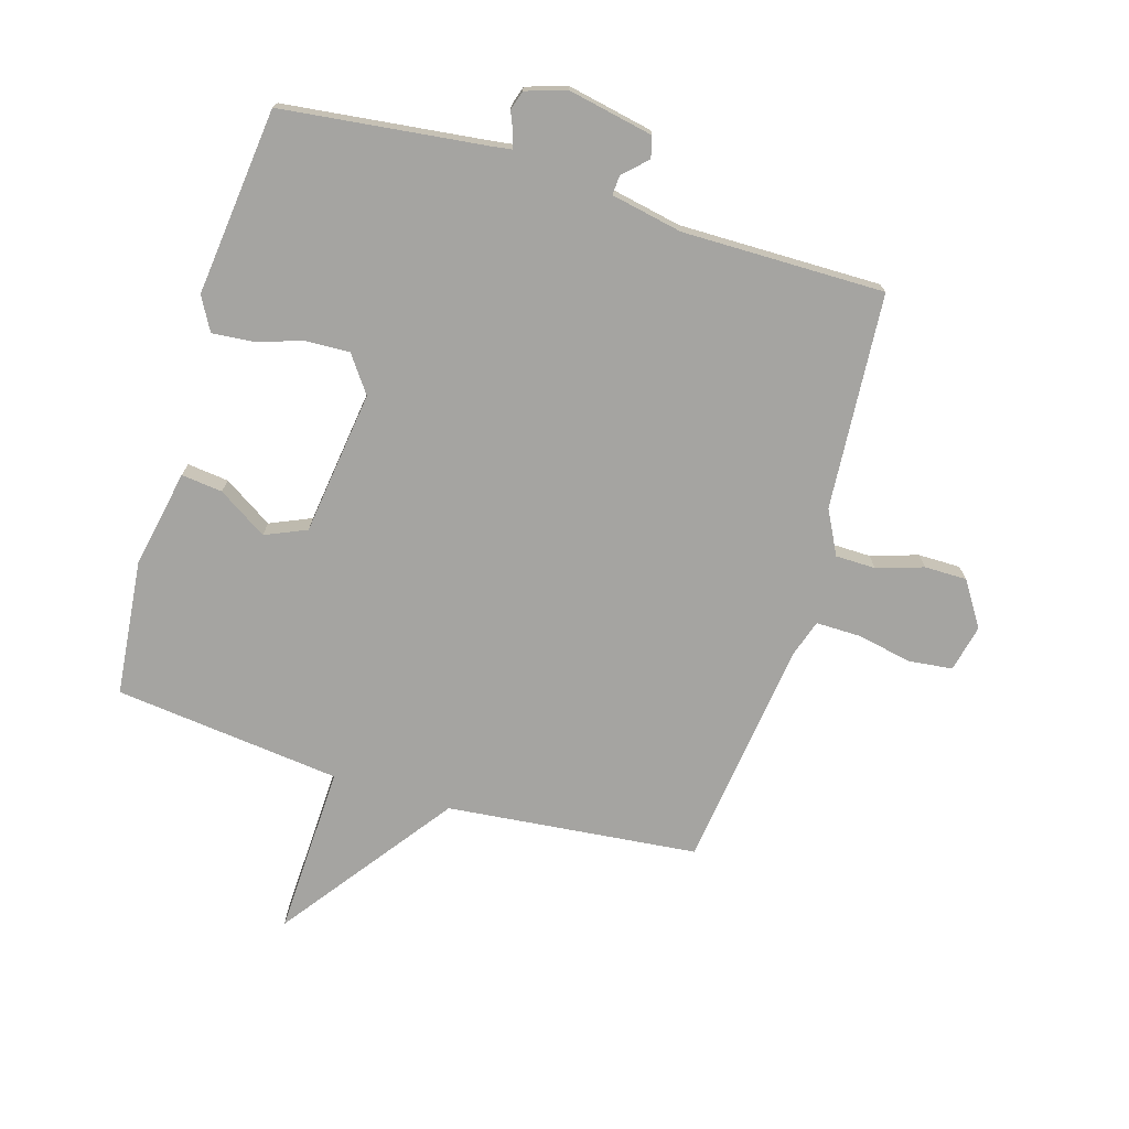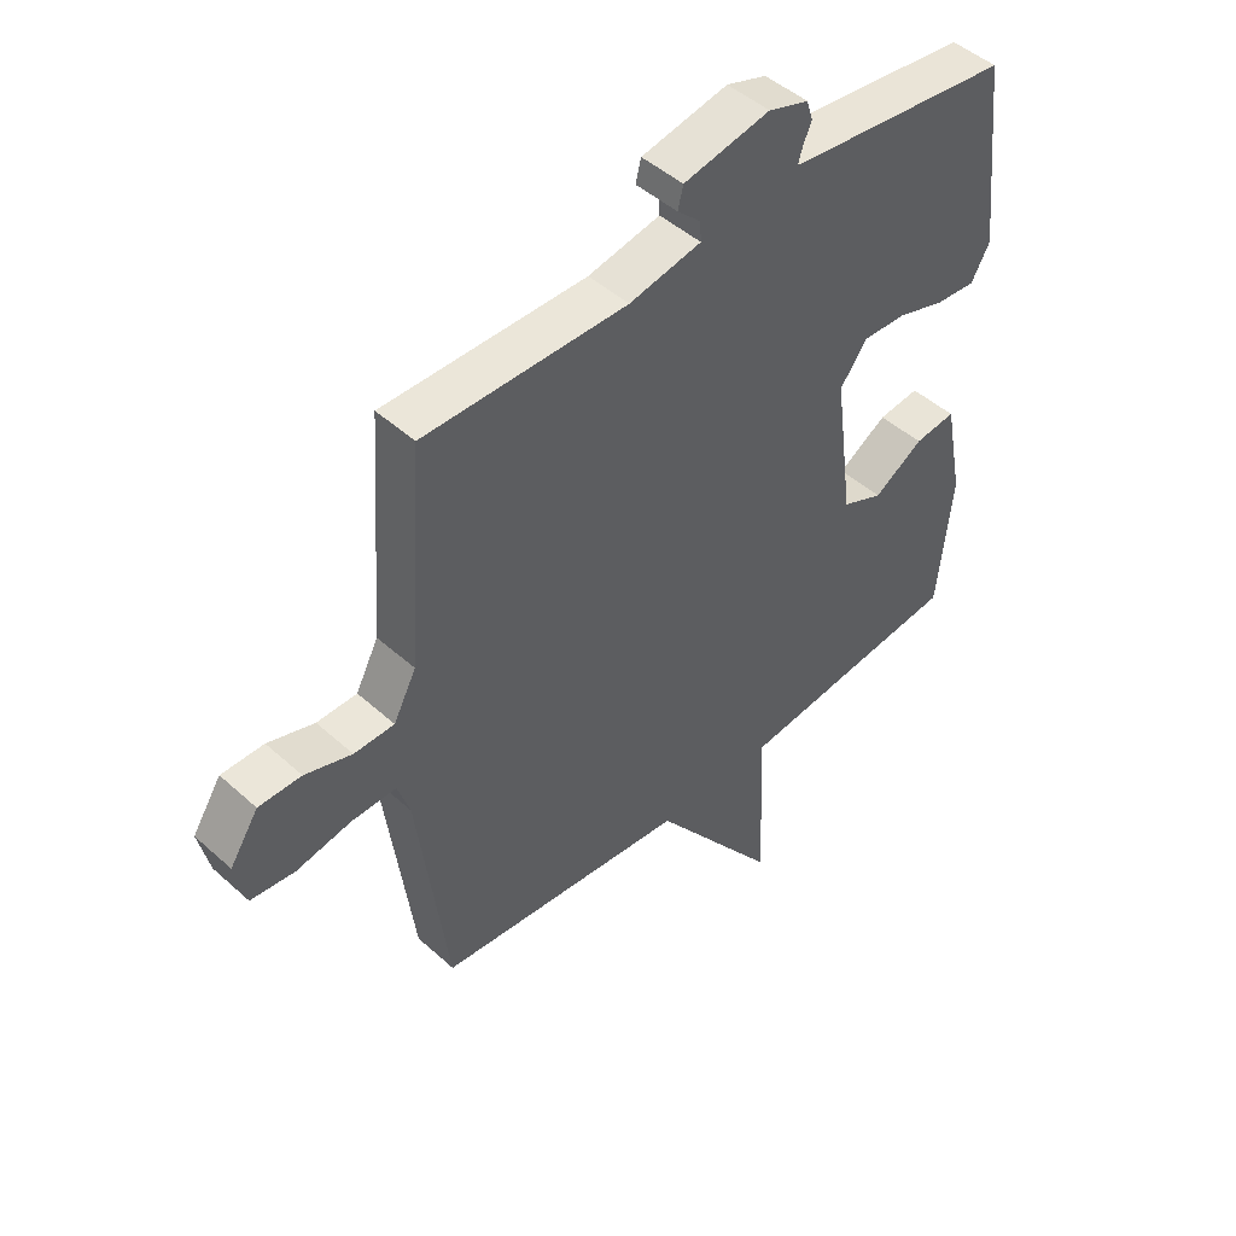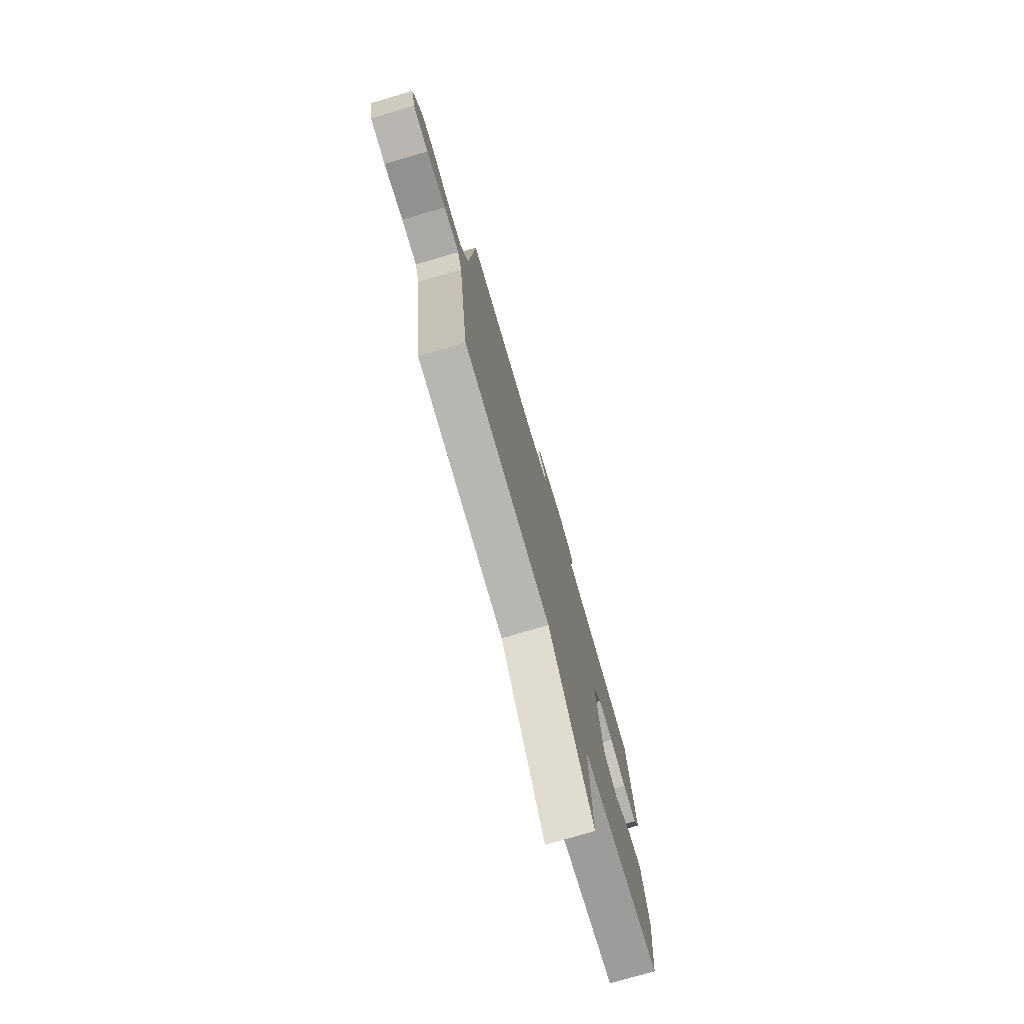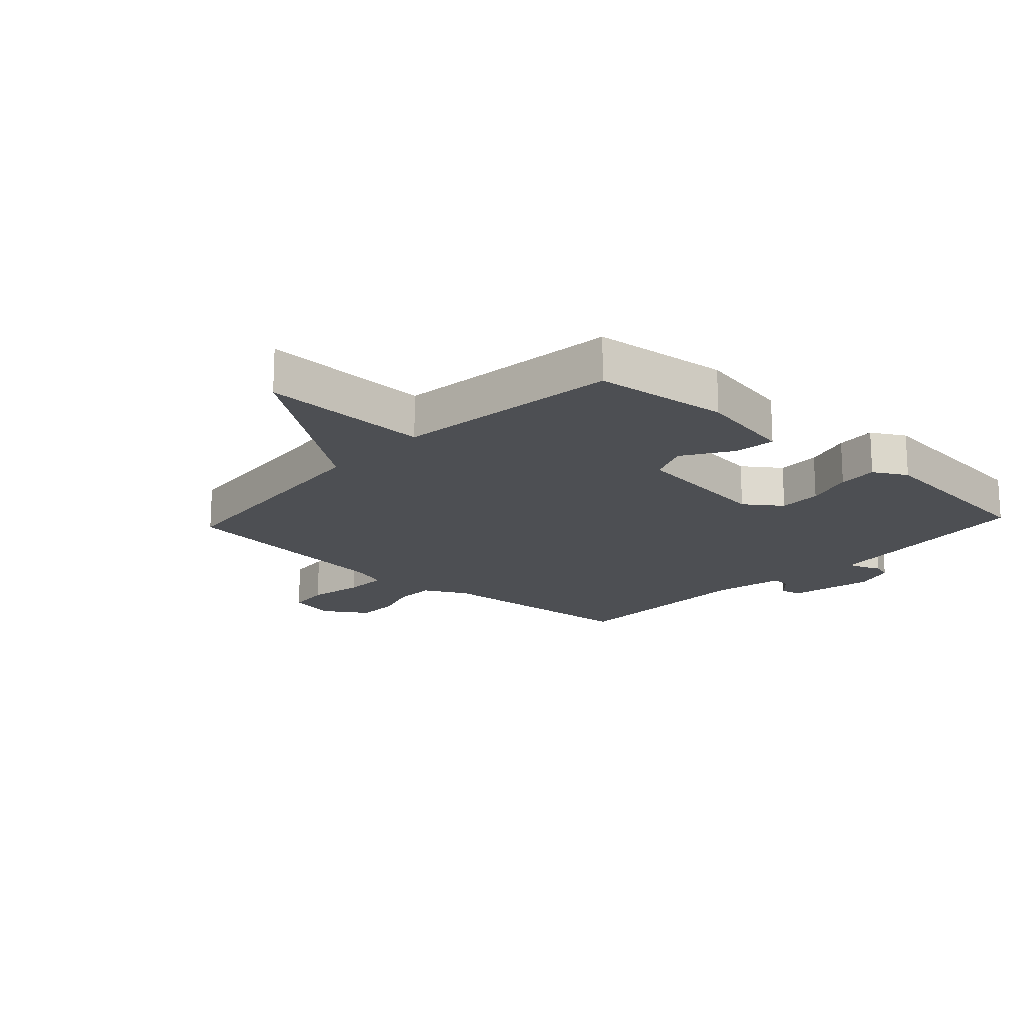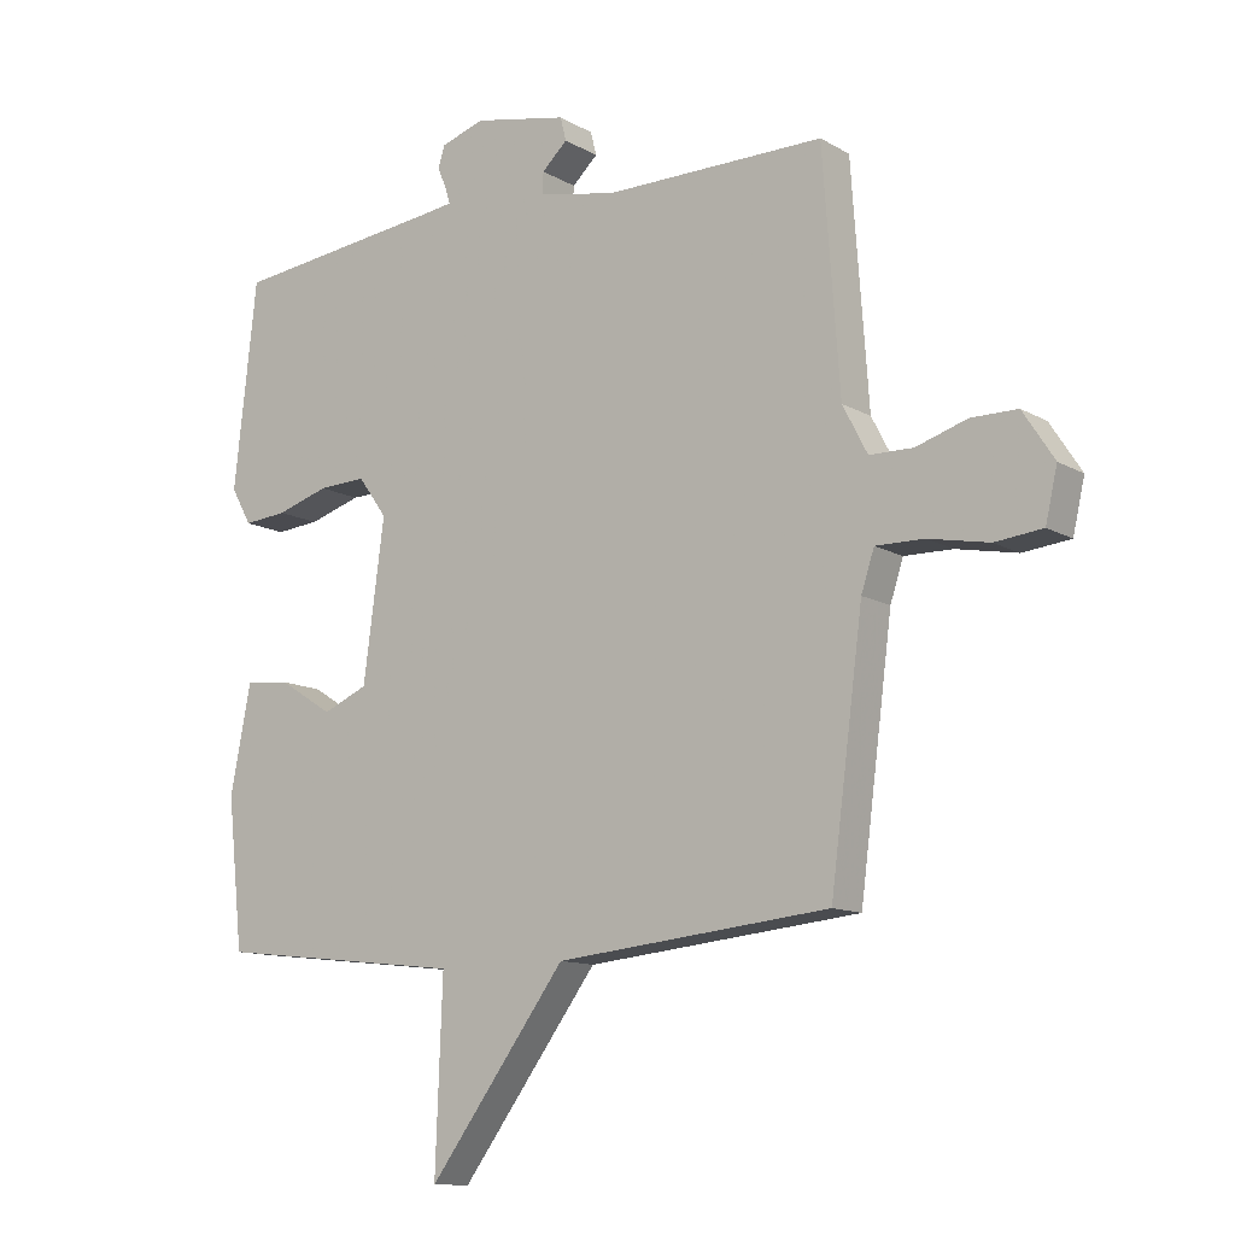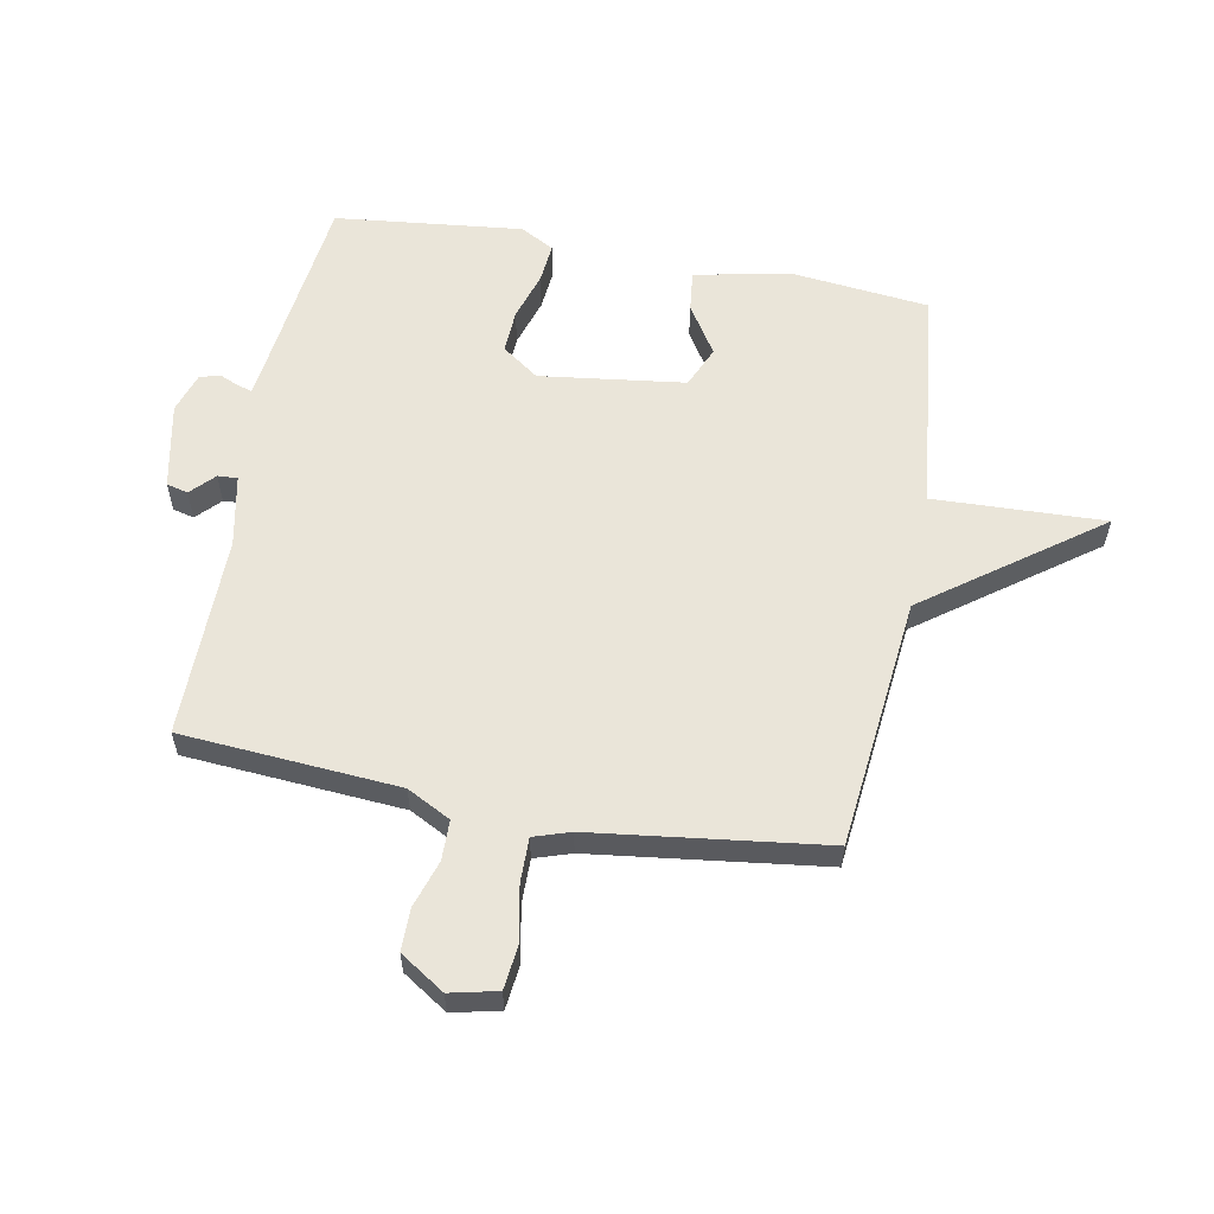
<metadata>
{"format":"obj","ext":"obj","renderer":"f3d","projection":"perspective","resolution":1024,"background":"white","views":[{"elev":-73.2,"azim":-16.7,"up":"+Y"},{"elev":47.1,"azim":135.5,"up":"+Z"},{"elev":-76.1,"azim":106.3,"up":"+Z"},{"elev":-17.5,"azim":-132.7,"up":"+Y"},{"elev":-11.7,"azim":36.5,"up":"+Z"},{"elev":58.3,"azim":100.7,"up":"+Y"}]}
</metadata>
<code>
v 0.5 0.07 0.5
v 0.526 0.07 0.138
v 0.564 0.07 0.065
v 0.631 0.07 0.064
v 0.709 0.07 0.089
v 0.78 0.07 0.089
v 0.828 0.07 0.015
v 0.81 0.07 -0.064
v 0.737 0.07 -0.072
v 0.644 0.07 -0.054
v 0.57 0.07 -0.053
v 0.55 0.07 -0.114
v 0.5 0.07 -0.5
v 0.08 0.07 -0.543
v -0.131 0.07 -0.829
v -0.12 0.07 -0.543
v -0.5 0.07 -0.5
v -0.524 0.07 -0.273
v -0.492 0.07 -0.109
v -0.423 0.07 -0.117
v -0.341 0.07 -0.169
v -0.272 0.07 -0.139
v -0.24 0.07 0.103
v -0.284 0.07 0.164
v -0.357 0.07 0.161
v -0.437 0.07 0.136
v -0.504 0.07 0.13
v -0.535 0.07 0.186
v -0.5 0.07 0.5
v -0.161 0.07 0.54
v -0.126 0.07 0.545
v -0.133 0.07 0.569
v -0.147 0.07 0.602
v -0.137 0.07 0.635
v -0.07 0.07 0.657
v 0.074 0.07 0.628
v 0.083 0.07 0.592
v 0.044 0.07 0.555
v 0.042 0.07 0.522
v 0.162 0.07 0.498
v 0.5 0 0.5
v 0.526 0 0.138
v 0.564 0 0.065
v 0.631 0 0.064
v 0.709 0 0.089
v 0.78 0 0.089
v 0.828 0 0.015
v 0.81 0 -0.064
v 0.737 0 -0.072
v 0.644 0 -0.054
v 0.57 0 -0.053
v 0.55 0 -0.114
v 0.5 0 -0.5
v 0.08 0 -0.543
v -0.131 0 -0.829
v -0.12 0 -0.543
v -0.5 0 -0.5
v -0.524 0 -0.273
v -0.492 0 -0.109
v -0.423 0 -0.117
v -0.341 0 -0.169
v -0.272 0 -0.139
v -0.24 0 0.103
v -0.284 0 0.164
v -0.357 0 0.161
v -0.437 0 0.136
v -0.504 0 0.13
v -0.535 0 0.186
v -0.5 0 0.5
v -0.161 0 0.54
v -0.126 0 0.545
v -0.133 0 0.569
v -0.147 0 0.602
v -0.137 0 0.635
v -0.07 0 0.657
v 0.074 0 0.628
v 0.083 0 0.592
v 0.044 0 0.555
v 0.042 0 0.522
v 0.162 0 0.498
f 36 37 38
f 35 36 38
f 34 35 38
f 33 34 38
f 32 33 38
f 31 32 38 39
f 30 31 39 40
f 29 30 40
f 28 29 40
f 27 28 40
f 26 27 40
f 25 26 40
f 19 20 21
f 18 19 21
f 17 18 21
f 16 17 21
f 16 21 22
f 14 15 16
f 16 22 23
f 14 16 23
f 13 14 23
f 12 13 23
f 8 9 10
f 7 8 10
f 6 7 10
f 5 6 10
f 4 5 10
f 3 4 10 11
f 12 23 24
f 11 12 24
f 3 11 24
f 2 3 24
f 24 25 40 1
f 1 2 24
f 78 77 76
f 78 76 75
f 78 75 74
f 78 74 73
f 78 73 72
f 79 78 72 71
f 80 79 71 70
f 80 70 69
f 80 69 68
f 80 68 67
f 80 67 66
f 80 66 65
f 61 60 59
f 61 59 58
f 61 58 57
f 61 57 56
f 62 61 56
f 56 55 54
f 63 62 56
f 63 56 54
f 63 54 53
f 63 53 52
f 50 49 48
f 50 48 47
f 50 47 46
f 50 46 45
f 50 45 44
f 51 50 44 43
f 64 63 52
f 64 52 51
f 64 51 43
f 64 43 42
f 41 80 65 64
f 64 42 41
f 1 41 42 2
f 2 42 43 3
f 3 43 44 4
f 4 44 45 5
f 5 45 46 6
f 6 46 47 7
f 7 47 48 8
f 8 48 49 9
f 9 49 50 10
f 10 50 51 11
f 11 51 52 12
f 12 52 53 13
f 13 53 54 14
f 14 54 55 15
f 15 55 56 16
f 16 56 57 17
f 17 57 58 18
f 18 58 59 19
f 19 59 60 20
f 20 60 61 21
f 21 61 62 22
f 22 62 63 23
f 23 63 64 24
f 24 64 65 25
f 25 65 66 26
f 26 66 67 27
f 27 67 68 28
f 28 68 69 29
f 29 69 70 30
f 30 70 71 31
f 31 71 72 32
f 32 72 73 33
f 33 73 74 34
f 34 74 75 35
f 35 75 76 36
f 36 76 77 37
f 37 77 78 38
f 38 78 79 39
f 39 79 80 40
f 40 80 41 1

</code>
